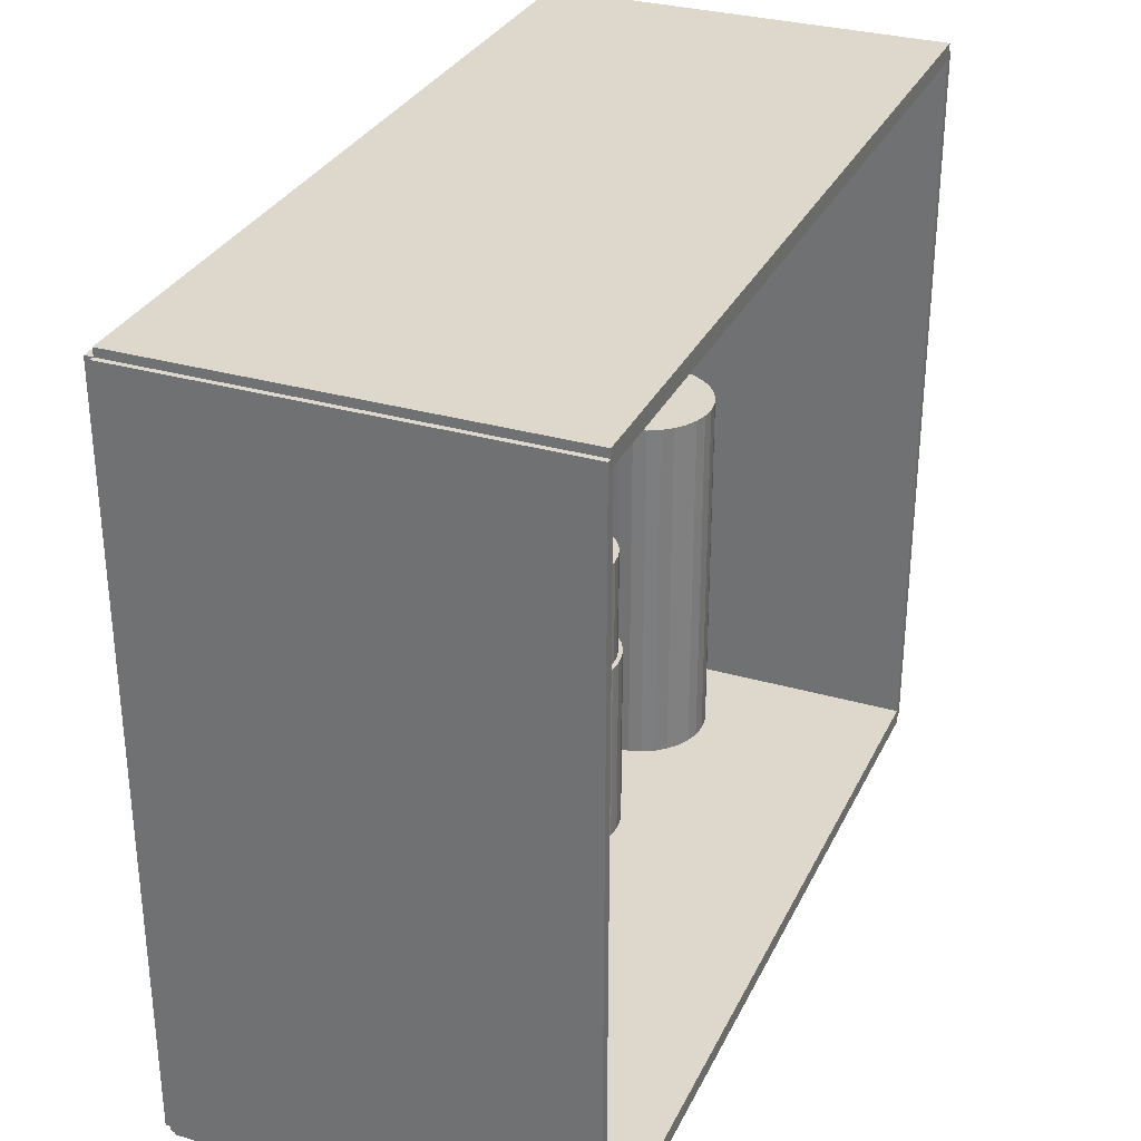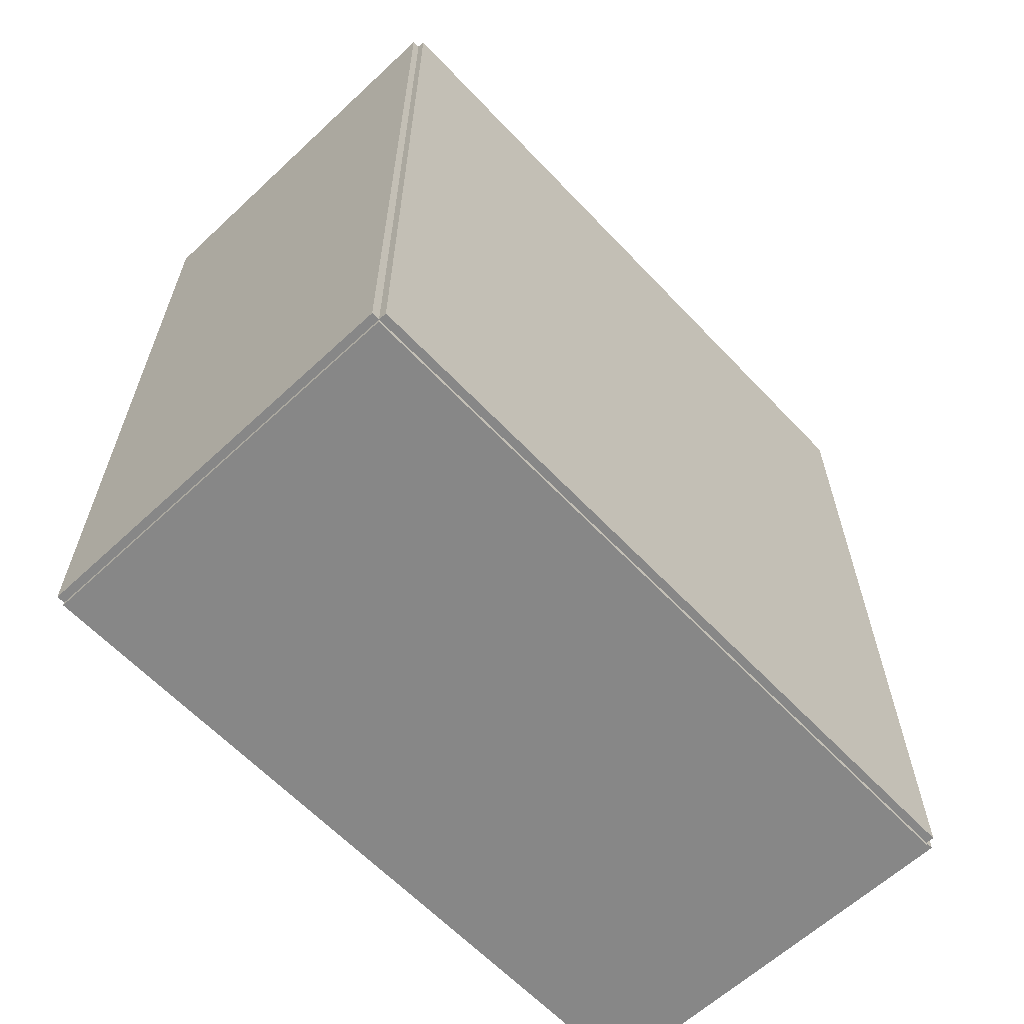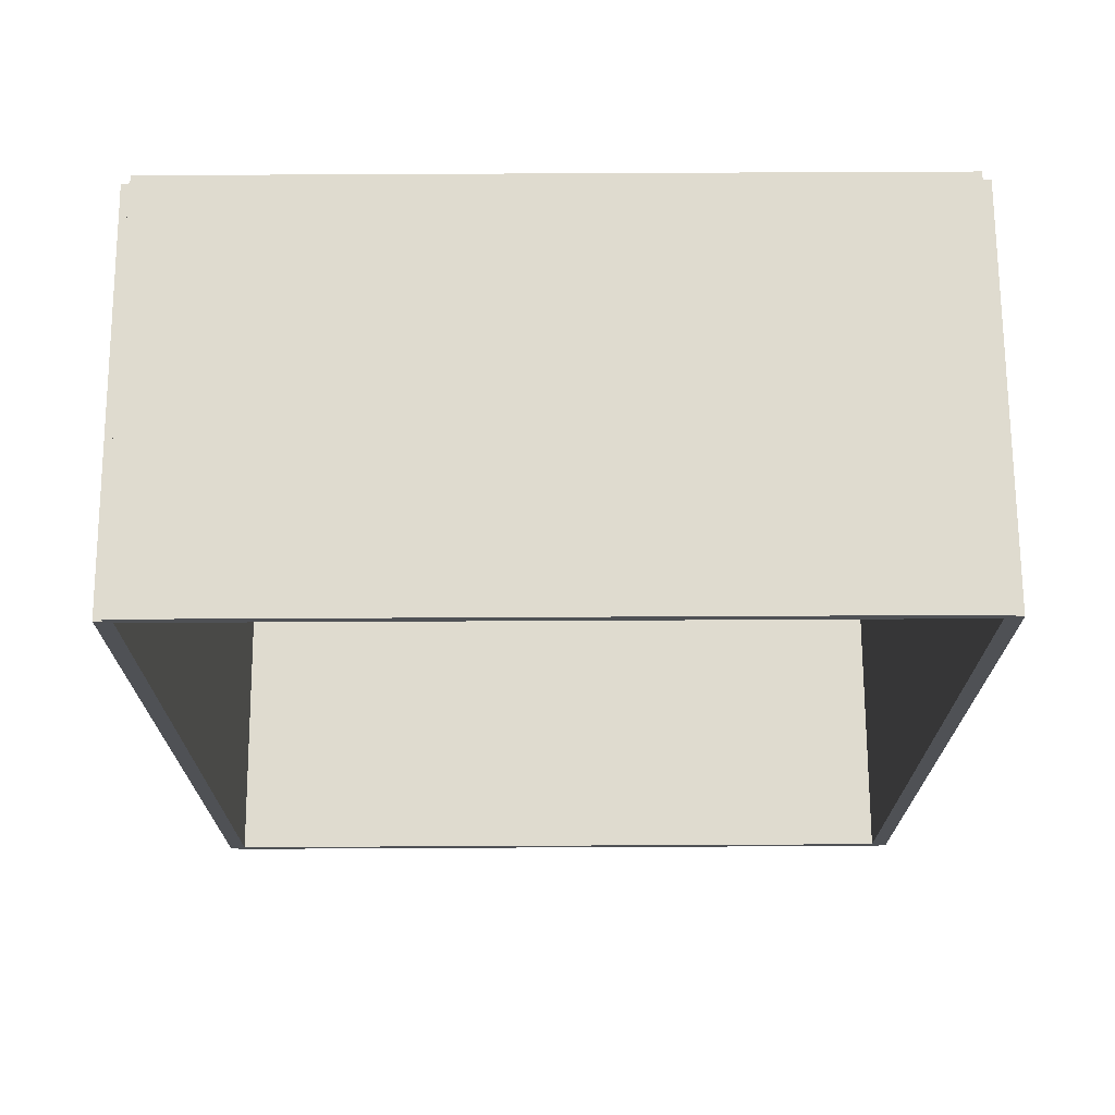
<metadata>
{"format":"obj","ext":"obj","renderer":"f3d","projection":"perspective","resolution":1024,"background":"white","views":[{"elev":31.1,"azim":22.4,"up":"+Z"},{"elev":-62.4,"azim":-136.7,"up":"+Y"},{"elev":70.4,"azim":89.7,"up":"+Y"}]}
</metadata>
<code>
v -0.07588 -0.161 -0.00308
v -0.07588 -0.161 0.00308
v -0.07588 0.161 -0.00308
v -0.07588 0.161 0.00308
v 0.07588 -0.161 -0.00308
v 0.07588 -0.161 0.00308
v 0.07588 0.161 -0.00308
v 0.07588 0.161 0.00308
v -0.0728 -0.161 0
v -0.07896 -0.161 0
v -0.0728 0.161 0
v -0.07896 0.161 0
v -0.0728 -0.161 0.2812
v -0.07896 -0.161 0.2812
v -0.0728 0.161 0.2812
v -0.07896 0.161 0.2812
v -0.07588 0.1592 0.2812
v -0.07588 0.1628 0.2812
v -0.07588 0.1592 0
v -0.07588 0.1628 0
v 0.07588 0.1592 0.2812
v 0.07588 0.1628 0.2812
v 0.07588 0.1592 0
v 0.07588 0.1628 0
v -0.07588 -0.1592 0
v -0.07588 -0.1628 0
v -0.07588 -0.1592 0.2812
v -0.07588 -0.1628 0.2812
v 0.07588 -0.1592 0
v 0.07588 -0.1628 0
v 0.07588 -0.1592 0.2812
v 0.07588 -0.1628 0.2812
v -0.07588 -0.161 0.2782
v -0.07588 -0.161 0.2843
v -0.07588 0.161 0.2782
v -0.07588 0.161 0.2843
v 0.07588 -0.161 0.2782
v 0.07588 -0.161 0.2843
v 0.07588 0.161 0.2782
v 0.07588 0.161 0.2843
v -0.01816 0.1135 0.006159
v 0.008198 0.1135 0.006159
v 0.008198 0.1135 0.07762
v -0.01816 0.1135 0.07762
v 0.007691 0.1187 0.006159
v 0.007691 0.1187 0.07762
v 0.006191 0.1236 0.006159
v 0.006191 0.1236 0.07762
v 0.003755 0.1282 0.006159
v 0.003755 0.1282 0.07762
v 0.0004769 0.1322 0.006159
v 0.0004769 0.1322 0.07762
v -0.003518 0.1355 0.006159
v -0.003518 0.1355 0.07762
v -0.008075 0.1379 0.006159
v -0.008075 0.1379 0.07762
v -0.01302 0.1394 0.006159
v -0.01302 0.1394 0.07762
v -0.01816 0.1399 0.006159
v -0.01816 0.1399 0.07762
v -0.02331 0.1394 0.006159
v -0.02331 0.1394 0.07762
v -0.02825 0.1379 0.006159
v -0.02825 0.1379 0.07762
v -0.03281 0.1355 0.006159
v -0.03281 0.1355 0.07762
v -0.0368 0.1322 0.006159
v -0.0368 0.1322 0.07762
v -0.04008 0.1282 0.006159
v -0.04008 0.1282 0.07762
v -0.04252 0.1236 0.006159
v -0.04252 0.1236 0.07762
v -0.04402 0.1187 0.006159
v -0.04402 0.1187 0.07762
v -0.04452 0.1135 0.006159
v -0.04452 0.1135 0.07762
v -0.04402 0.1084 0.006159
v -0.04402 0.1084 0.07762
v -0.04252 0.1035 0.006159
v -0.04252 0.1035 0.07762
v -0.04008 0.0989 0.006159
v -0.04008 0.0989 0.07762
v -0.0368 0.0949 0.006159
v -0.0368 0.0949 0.07762
v -0.03281 0.09163 0.006159
v -0.03281 0.09163 0.07762
v -0.02825 0.08919 0.006159
v -0.02825 0.08919 0.07762
v -0.02331 0.08769 0.006159
v -0.02331 0.08769 0.07762
v -0.01816 0.08718 0.006159
v -0.01816 0.08718 0.07762
v -0.01302 0.08769 0.006159
v -0.01302 0.08769 0.07762
v -0.008075 0.08919 0.006159
v -0.008075 0.08919 0.07762
v -0.003518 0.09163 0.006159
v -0.003518 0.09163 0.07762
v 0.0004769 0.0949 0.006159
v 0.0004769 0.0949 0.07762
v 0.003755 0.0989 0.006159
v 0.003755 0.0989 0.07762
v 0.006191 0.1035 0.006159
v 0.006191 0.1035 0.07762
v 0.007691 0.1084 0.006159
v 0.007691 0.1084 0.07762
v -0.01816 0.1135 0.07762
v 0.008198 0.1135 0.07762
v 0.008198 0.1135 0.1491
v -0.01816 0.1135 0.1491
v 0.007691 0.1187 0.07762
v 0.007691 0.1187 0.1491
v 0.006191 0.1236 0.07762
v 0.006191 0.1236 0.1491
v 0.003755 0.1282 0.07762
v 0.003755 0.1282 0.1491
v 0.0004769 0.1322 0.07762
v 0.0004769 0.1322 0.1491
v -0.003518 0.1355 0.07762
v -0.003518 0.1355 0.1491
v -0.008075 0.1379 0.07762
v -0.008075 0.1379 0.1491
v -0.01302 0.1394 0.07762
v -0.01302 0.1394 0.1491
v -0.01816 0.1399 0.07762
v -0.01816 0.1399 0.1491
v -0.02331 0.1394 0.07762
v -0.02331 0.1394 0.1491
v -0.02825 0.1379 0.07762
v -0.02825 0.1379 0.1491
v -0.03281 0.1355 0.07762
v -0.03281 0.1355 0.1491
v -0.0368 0.1322 0.07762
v -0.0368 0.1322 0.1491
v -0.04008 0.1282 0.07762
v -0.04008 0.1282 0.1491
v -0.04252 0.1236 0.07762
v -0.04252 0.1236 0.1491
v -0.04402 0.1187 0.07762
v -0.04402 0.1187 0.1491
v -0.04452 0.1135 0.07762
v -0.04452 0.1135 0.1491
v -0.04402 0.1084 0.07762
v -0.04402 0.1084 0.1491
v -0.04252 0.1035 0.07762
v -0.04252 0.1035 0.1491
v -0.04008 0.0989 0.07762
v -0.04008 0.0989 0.1491
v -0.0368 0.0949 0.07762
v -0.0368 0.0949 0.1491
v -0.03281 0.09163 0.07762
v -0.03281 0.09163 0.1491
v -0.02825 0.08919 0.07762
v -0.02825 0.08919 0.1491
v -0.02331 0.08769 0.07762
v -0.02331 0.08769 0.1491
v -0.01816 0.08718 0.07762
v -0.01816 0.08718 0.1491
v -0.01302 0.08769 0.07762
v -0.01302 0.08769 0.1491
v -0.008075 0.08919 0.07762
v -0.008075 0.08919 0.1491
v -0.003518 0.09163 0.07762
v -0.003518 0.09163 0.1491
v 0.0004769 0.0949 0.07762
v 0.0004769 0.0949 0.1491
v 0.003755 0.0989 0.07762
v 0.003755 0.0989 0.1491
v 0.006191 0.1035 0.07762
v 0.006191 0.1035 0.1491
v 0.007691 0.1084 0.07762
v 0.007691 0.1084 0.1491
v -0.02233 0.03854 0.006159
v 0.001394 0.03854 0.006159
v 0.001394 0.03854 0.08059
v -0.02233 0.03854 0.08059
v 0.0009381 0.04316 0.006159
v 0.0009381 0.04316 0.08059
v -0.000412 0.04762 0.006159
v -0.000412 0.04762 0.08059
v -0.002605 0.05172 0.006159
v -0.002605 0.05172 0.08059
v -0.005555 0.05531 0.006159
v -0.005555 0.05531 0.08059
v -0.009151 0.05826 0.006159
v -0.009151 0.05826 0.08059
v -0.01325 0.06046 0.006159
v -0.01325 0.06046 0.08059
v -0.0177 0.06181 0.006159
v -0.0177 0.06181 0.08059
v -0.02233 0.06226 0.006159
v -0.02233 0.06226 0.08059
v -0.02696 0.06181 0.006159
v -0.02696 0.06181 0.08059
v -0.03141 0.06046 0.006159
v -0.03141 0.06046 0.08059
v -0.03551 0.05826 0.006159
v -0.03551 0.05826 0.08059
v -0.03911 0.05531 0.006159
v -0.03911 0.05531 0.08059
v -0.04206 0.05172 0.006159
v -0.04206 0.05172 0.08059
v -0.04425 0.04762 0.006159
v -0.04425 0.04762 0.08059
v -0.0456 0.04316 0.006159
v -0.0456 0.04316 0.08059
v -0.04606 0.03854 0.006159
v -0.04606 0.03854 0.08059
v -0.0456 0.03391 0.006159
v -0.0456 0.03391 0.08059
v -0.04425 0.02946 0.006159
v -0.04425 0.02946 0.08059
v -0.04206 0.02535 0.006159
v -0.04206 0.02535 0.08059
v -0.03911 0.02176 0.006159
v -0.03911 0.02176 0.08059
v -0.03551 0.01881 0.006159
v -0.03551 0.01881 0.08059
v -0.03141 0.01662 0.006159
v -0.03141 0.01662 0.08059
v -0.02696 0.01527 0.006159
v -0.02696 0.01527 0.08059
v -0.02233 0.01481 0.006159
v -0.02233 0.01481 0.08059
v -0.0177 0.01527 0.006159
v -0.0177 0.01527 0.08059
v -0.01325 0.01662 0.006159
v -0.01325 0.01662 0.08059
v -0.009151 0.01881 0.006159
v -0.009151 0.01881 0.08059
v -0.005555 0.02176 0.006159
v -0.005555 0.02176 0.08059
v -0.002605 0.02535 0.006159
v -0.002605 0.02535 0.08059
v -0.000412 0.02946 0.006159
v -0.000412 0.02946 0.08059
v 0.0009381 0.03391 0.006159
v 0.0009381 0.03391 0.08059
v -0.02233 0.03854 0.08059
v -0.0003181 0.03854 0.08059
v -0.0003181 0.03854 0.1231
v -0.02233 0.03854 0.1231
v -0.000741 0.04283 0.08059
v -0.000741 0.04283 0.1231
v -0.001994 0.04696 0.08059
v -0.001994 0.04696 0.1231
v -0.004028 0.05077 0.08059
v -0.004028 0.05077 0.1231
v -0.006766 0.0541 0.08059
v -0.006766 0.0541 0.1231
v -0.0101 0.05684 0.08059
v -0.0101 0.05684 0.1231
v -0.01391 0.05887 0.08059
v -0.01391 0.05887 0.1231
v -0.01804 0.06013 0.08059
v -0.01804 0.06013 0.1231
v -0.02233 0.06055 0.08059
v -0.02233 0.06055 0.1231
v -0.02663 0.06013 0.08059
v -0.02663 0.06013 0.1231
v -0.03076 0.05887 0.08059
v -0.03076 0.05887 0.1231
v -0.03456 0.05684 0.08059
v -0.03456 0.05684 0.1231
v -0.0379 0.0541 0.08059
v -0.0379 0.0541 0.1231
v -0.04064 0.05077 0.08059
v -0.04064 0.05077 0.1231
v -0.04267 0.04696 0.08059
v -0.04267 0.04696 0.1231
v -0.04392 0.04283 0.08059
v -0.04392 0.04283 0.1231
v -0.04435 0.03854 0.08059
v -0.04435 0.03854 0.1231
v -0.04392 0.03424 0.08059
v -0.04392 0.03424 0.1231
v -0.04267 0.03011 0.08059
v -0.04267 0.03011 0.1231
v -0.04064 0.02631 0.08059
v -0.04064 0.02631 0.1231
v -0.0379 0.02297 0.08059
v -0.0379 0.02297 0.1231
v -0.03456 0.02023 0.08059
v -0.03456 0.02023 0.1231
v -0.03076 0.0182 0.08059
v -0.03076 0.0182 0.1231
v -0.02663 0.01694 0.08059
v -0.02663 0.01694 0.1231
v -0.02233 0.01652 0.08059
v -0.02233 0.01652 0.1231
v -0.01804 0.01694 0.08059
v -0.01804 0.01694 0.1231
v -0.01391 0.0182 0.08059
v -0.01391 0.0182 0.1231
v -0.0101 0.02023 0.08059
v -0.0101 0.02023 0.1231
v -0.006766 0.02297 0.08059
v -0.006766 0.02297 0.1231
v -0.004028 0.02631 0.08059
v -0.004028 0.02631 0.1231
v -0.001994 0.03011 0.08059
v -0.001994 0.03011 0.1231
v -0.000741 0.03424 0.08059
v -0.000741 0.03424 0.1231
f 2 4 1
f 5 2 1
f 1 4 3
f 3 5 1
f 2 8 4
f 6 2 5
f 6 8 2
f 4 8 3
f 7 5 3
f 3 8 7
f 7 6 5
f 8 6 7
f 10 12 9
f 13 10 9
f 9 12 11
f 11 13 9
f 10 16 12
f 14 10 13
f 14 16 10
f 12 16 11
f 15 13 11
f 11 16 15
f 15 14 13
f 16 14 15
f 18 20 17
f 21 18 17
f 17 20 19
f 19 21 17
f 18 24 20
f 22 18 21
f 22 24 18
f 20 24 19
f 23 21 19
f 19 24 23
f 23 22 21
f 24 22 23
f 26 28 25
f 29 26 25
f 25 28 27
f 27 29 25
f 26 32 28
f 30 26 29
f 30 32 26
f 28 32 27
f 31 29 27
f 27 32 31
f 31 30 29
f 32 30 31
f 34 36 33
f 37 34 33
f 33 36 35
f 35 37 33
f 34 40 36
f 38 34 37
f 38 40 34
f 36 40 35
f 39 37 35
f 35 40 39
f 39 38 37
f 40 38 39
f 42 41 45
f 42 45 43
f 43 45 46
f 43 46 44
f 45 41 47
f 45 47 46
f 46 47 48
f 46 48 44
f 47 41 49
f 47 49 48
f 48 49 50
f 48 50 44
f 49 41 51
f 49 51 50
f 50 51 52
f 50 52 44
f 51 41 53
f 51 53 52
f 52 53 54
f 52 54 44
f 53 41 55
f 53 55 54
f 54 55 56
f 54 56 44
f 55 41 57
f 55 57 56
f 56 57 58
f 56 58 44
f 57 41 59
f 57 59 58
f 58 59 60
f 58 60 44
f 59 41 61
f 59 61 60
f 60 61 62
f 60 62 44
f 61 41 63
f 61 63 62
f 62 63 64
f 62 64 44
f 63 41 65
f 63 65 64
f 64 65 66
f 64 66 44
f 65 41 67
f 65 67 66
f 66 67 68
f 66 68 44
f 67 41 69
f 67 69 68
f 68 69 70
f 68 70 44
f 69 41 71
f 69 71 70
f 70 71 72
f 70 72 44
f 71 41 73
f 71 73 72
f 72 73 74
f 72 74 44
f 73 41 75
f 73 75 74
f 74 75 76
f 74 76 44
f 75 41 77
f 75 77 76
f 76 77 78
f 76 78 44
f 77 41 79
f 77 79 78
f 78 79 80
f 78 80 44
f 79 41 81
f 79 81 80
f 80 81 82
f 80 82 44
f 81 41 83
f 81 83 82
f 82 83 84
f 82 84 44
f 83 41 85
f 83 85 84
f 84 85 86
f 84 86 44
f 85 41 87
f 85 87 86
f 86 87 88
f 86 88 44
f 87 41 89
f 87 89 88
f 88 89 90
f 88 90 44
f 89 41 91
f 89 91 90
f 90 91 92
f 90 92 44
f 91 41 93
f 91 93 92
f 92 93 94
f 92 94 44
f 93 41 95
f 93 95 94
f 94 95 96
f 94 96 44
f 95 41 97
f 95 97 96
f 96 97 98
f 96 98 44
f 97 41 99
f 97 99 98
f 98 99 100
f 98 100 44
f 99 41 101
f 99 101 100
f 100 101 102
f 100 102 44
f 101 41 103
f 101 103 102
f 102 103 104
f 102 104 44
f 103 41 105
f 103 105 104
f 104 105 106
f 104 106 44
f 105 41 42
f 105 42 106
f 106 42 43
f 106 43 44
f 108 107 111
f 108 111 109
f 109 111 112
f 109 112 110
f 111 107 113
f 111 113 112
f 112 113 114
f 112 114 110
f 113 107 115
f 113 115 114
f 114 115 116
f 114 116 110
f 115 107 117
f 115 117 116
f 116 117 118
f 116 118 110
f 117 107 119
f 117 119 118
f 118 119 120
f 118 120 110
f 119 107 121
f 119 121 120
f 120 121 122
f 120 122 110
f 121 107 123
f 121 123 122
f 122 123 124
f 122 124 110
f 123 107 125
f 123 125 124
f 124 125 126
f 124 126 110
f 125 107 127
f 125 127 126
f 126 127 128
f 126 128 110
f 127 107 129
f 127 129 128
f 128 129 130
f 128 130 110
f 129 107 131
f 129 131 130
f 130 131 132
f 130 132 110
f 131 107 133
f 131 133 132
f 132 133 134
f 132 134 110
f 133 107 135
f 133 135 134
f 134 135 136
f 134 136 110
f 135 107 137
f 135 137 136
f 136 137 138
f 136 138 110
f 137 107 139
f 137 139 138
f 138 139 140
f 138 140 110
f 139 107 141
f 139 141 140
f 140 141 142
f 140 142 110
f 141 107 143
f 141 143 142
f 142 143 144
f 142 144 110
f 143 107 145
f 143 145 144
f 144 145 146
f 144 146 110
f 145 107 147
f 145 147 146
f 146 147 148
f 146 148 110
f 147 107 149
f 147 149 148
f 148 149 150
f 148 150 110
f 149 107 151
f 149 151 150
f 150 151 152
f 150 152 110
f 151 107 153
f 151 153 152
f 152 153 154
f 152 154 110
f 153 107 155
f 153 155 154
f 154 155 156
f 154 156 110
f 155 107 157
f 155 157 156
f 156 157 158
f 156 158 110
f 157 107 159
f 157 159 158
f 158 159 160
f 158 160 110
f 159 107 161
f 159 161 160
f 160 161 162
f 160 162 110
f 161 107 163
f 161 163 162
f 162 163 164
f 162 164 110
f 163 107 165
f 163 165 164
f 164 165 166
f 164 166 110
f 165 107 167
f 165 167 166
f 166 167 168
f 166 168 110
f 167 107 169
f 167 169 168
f 168 169 170
f 168 170 110
f 169 107 171
f 169 171 170
f 170 171 172
f 170 172 110
f 171 107 108
f 171 108 172
f 172 108 109
f 172 109 110
f 174 173 177
f 174 177 175
f 175 177 178
f 175 178 176
f 177 173 179
f 177 179 178
f 178 179 180
f 178 180 176
f 179 173 181
f 179 181 180
f 180 181 182
f 180 182 176
f 181 173 183
f 181 183 182
f 182 183 184
f 182 184 176
f 183 173 185
f 183 185 184
f 184 185 186
f 184 186 176
f 185 173 187
f 185 187 186
f 186 187 188
f 186 188 176
f 187 173 189
f 187 189 188
f 188 189 190
f 188 190 176
f 189 173 191
f 189 191 190
f 190 191 192
f 190 192 176
f 191 173 193
f 191 193 192
f 192 193 194
f 192 194 176
f 193 173 195
f 193 195 194
f 194 195 196
f 194 196 176
f 195 173 197
f 195 197 196
f 196 197 198
f 196 198 176
f 197 173 199
f 197 199 198
f 198 199 200
f 198 200 176
f 199 173 201
f 199 201 200
f 200 201 202
f 200 202 176
f 201 173 203
f 201 203 202
f 202 203 204
f 202 204 176
f 203 173 205
f 203 205 204
f 204 205 206
f 204 206 176
f 205 173 207
f 205 207 206
f 206 207 208
f 206 208 176
f 207 173 209
f 207 209 208
f 208 209 210
f 208 210 176
f 209 173 211
f 209 211 210
f 210 211 212
f 210 212 176
f 211 173 213
f 211 213 212
f 212 213 214
f 212 214 176
f 213 173 215
f 213 215 214
f 214 215 216
f 214 216 176
f 215 173 217
f 215 217 216
f 216 217 218
f 216 218 176
f 217 173 219
f 217 219 218
f 218 219 220
f 218 220 176
f 219 173 221
f 219 221 220
f 220 221 222
f 220 222 176
f 221 173 223
f 221 223 222
f 222 223 224
f 222 224 176
f 223 173 225
f 223 225 224
f 224 225 226
f 224 226 176
f 225 173 227
f 225 227 226
f 226 227 228
f 226 228 176
f 227 173 229
f 227 229 228
f 228 229 230
f 228 230 176
f 229 173 231
f 229 231 230
f 230 231 232
f 230 232 176
f 231 173 233
f 231 233 232
f 232 233 234
f 232 234 176
f 233 173 235
f 233 235 234
f 234 235 236
f 234 236 176
f 235 173 237
f 235 237 236
f 236 237 238
f 236 238 176
f 237 173 174
f 237 174 238
f 238 174 175
f 238 175 176
f 240 239 243
f 240 243 241
f 241 243 244
f 241 244 242
f 243 239 245
f 243 245 244
f 244 245 246
f 244 246 242
f 245 239 247
f 245 247 246
f 246 247 248
f 246 248 242
f 247 239 249
f 247 249 248
f 248 249 250
f 248 250 242
f 249 239 251
f 249 251 250
f 250 251 252
f 250 252 242
f 251 239 253
f 251 253 252
f 252 253 254
f 252 254 242
f 253 239 255
f 253 255 254
f 254 255 256
f 254 256 242
f 255 239 257
f 255 257 256
f 256 257 258
f 256 258 242
f 257 239 259
f 257 259 258
f 258 259 260
f 258 260 242
f 259 239 261
f 259 261 260
f 260 261 262
f 260 262 242
f 261 239 263
f 261 263 262
f 262 263 264
f 262 264 242
f 263 239 265
f 263 265 264
f 264 265 266
f 264 266 242
f 265 239 267
f 265 267 266
f 266 267 268
f 266 268 242
f 267 239 269
f 267 269 268
f 268 269 270
f 268 270 242
f 269 239 271
f 269 271 270
f 270 271 272
f 270 272 242
f 271 239 273
f 271 273 272
f 272 273 274
f 272 274 242
f 273 239 275
f 273 275 274
f 274 275 276
f 274 276 242
f 275 239 277
f 275 277 276
f 276 277 278
f 276 278 242
f 277 239 279
f 277 279 278
f 278 279 280
f 278 280 242
f 279 239 281
f 279 281 280
f 280 281 282
f 280 282 242
f 281 239 283
f 281 283 282
f 282 283 284
f 282 284 242
f 283 239 285
f 283 285 284
f 284 285 286
f 284 286 242
f 285 239 287
f 285 287 286
f 286 287 288
f 286 288 242
f 287 239 289
f 287 289 288
f 288 289 290
f 288 290 242
f 289 239 291
f 289 291 290
f 290 291 292
f 290 292 242
f 291 239 293
f 291 293 292
f 292 293 294
f 292 294 242
f 293 239 295
f 293 295 294
f 294 295 296
f 294 296 242
f 295 239 297
f 295 297 296
f 296 297 298
f 296 298 242
f 297 239 299
f 297 299 298
f 298 299 300
f 298 300 242
f 299 239 301
f 299 301 300
f 300 301 302
f 300 302 242
f 301 239 303
f 301 303 302
f 302 303 304
f 302 304 242
f 303 239 240
f 303 240 304
f 304 240 241
f 304 241 242

</code>
